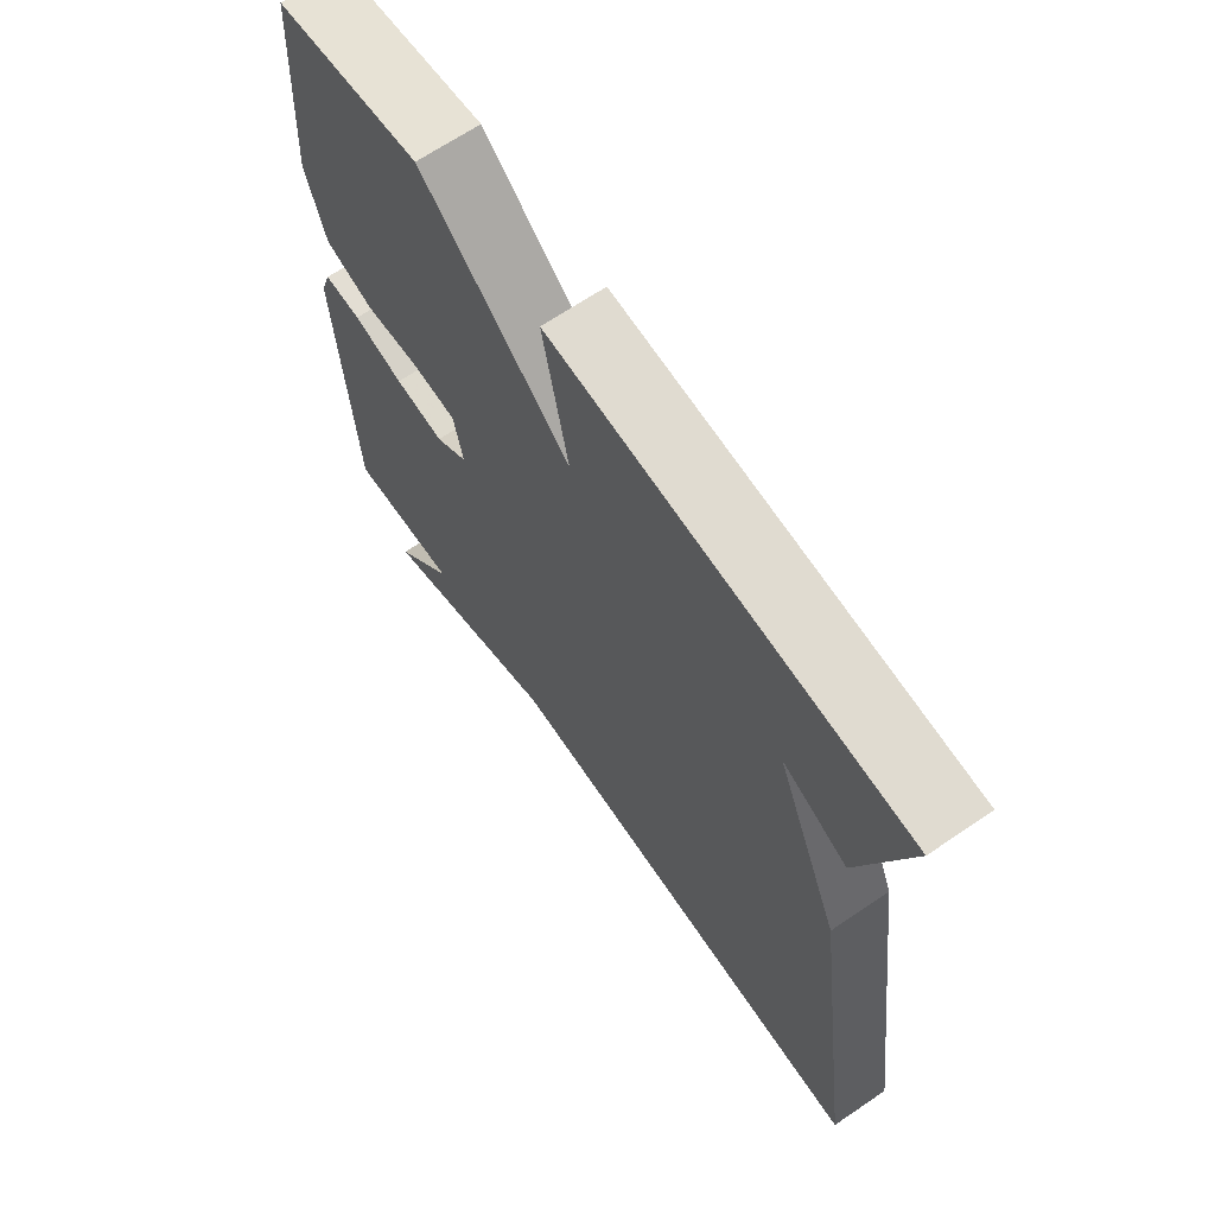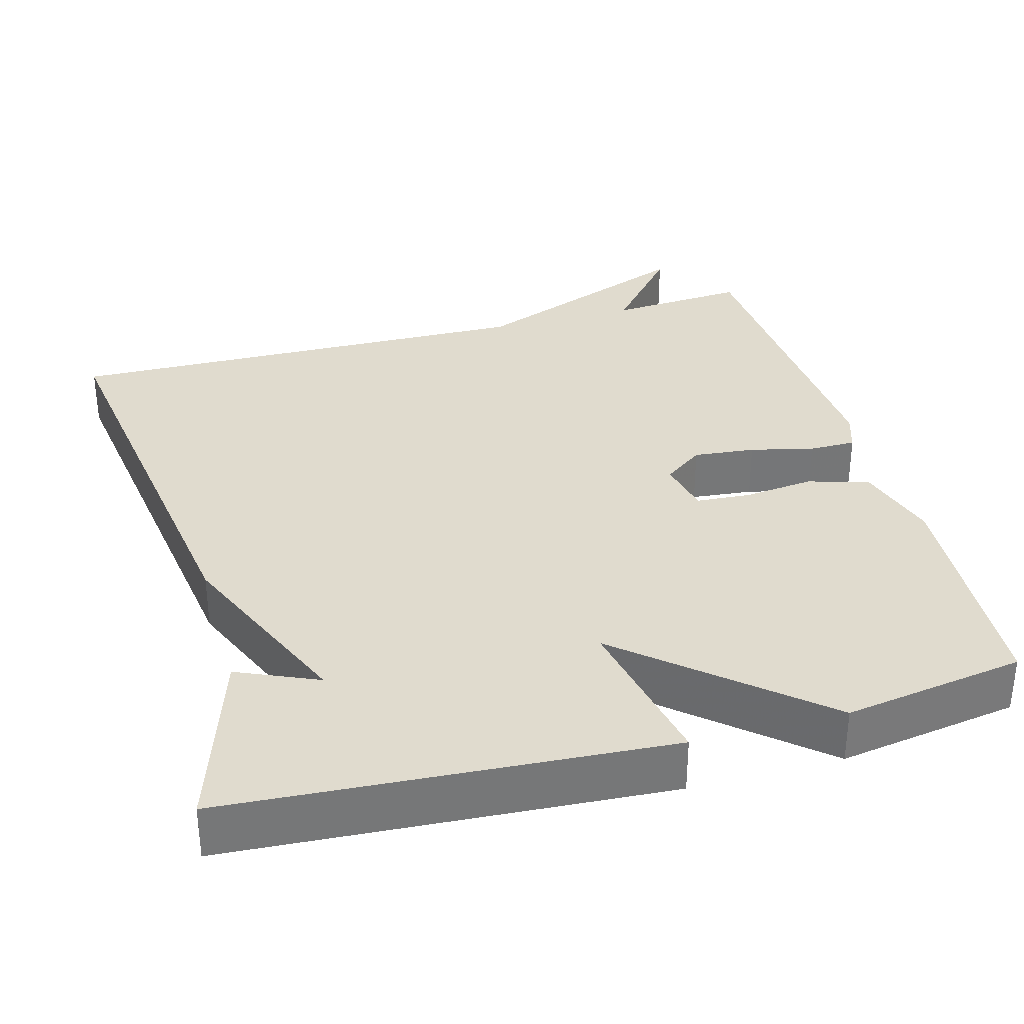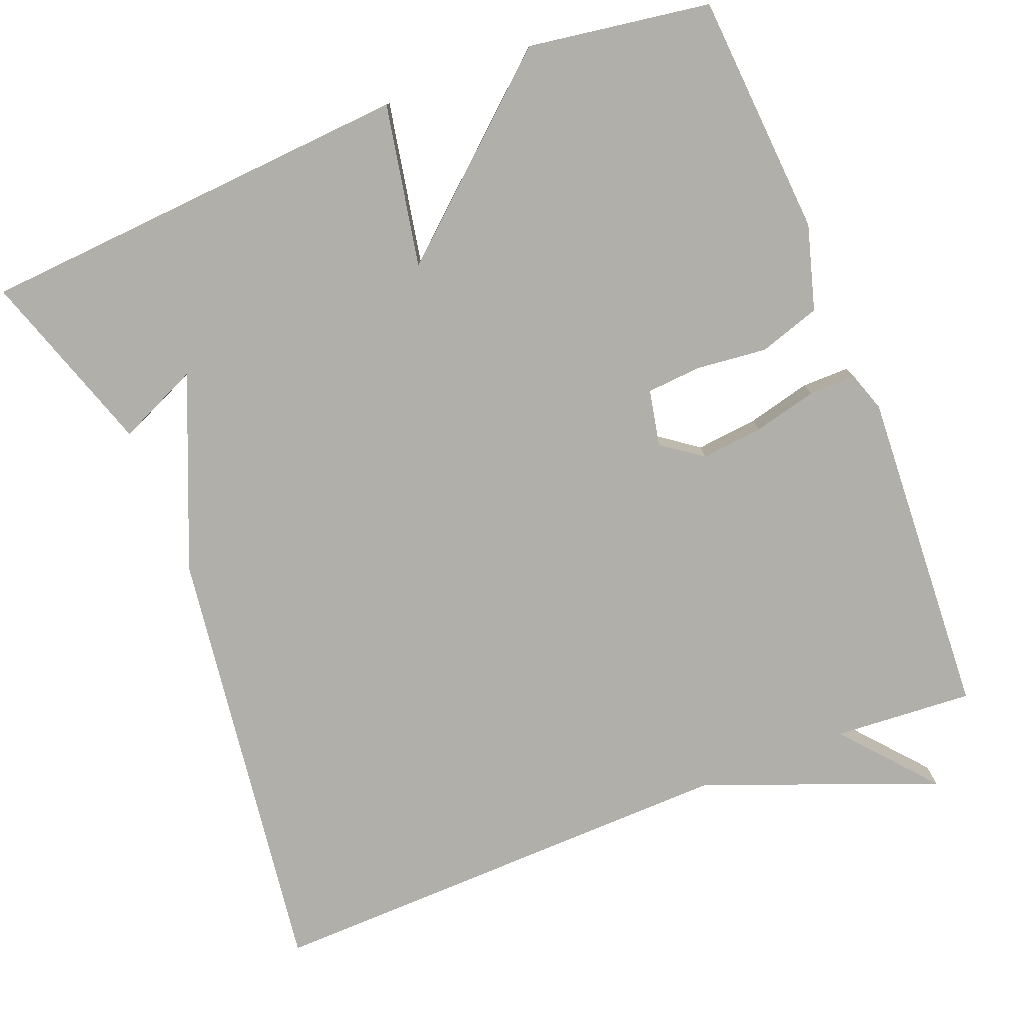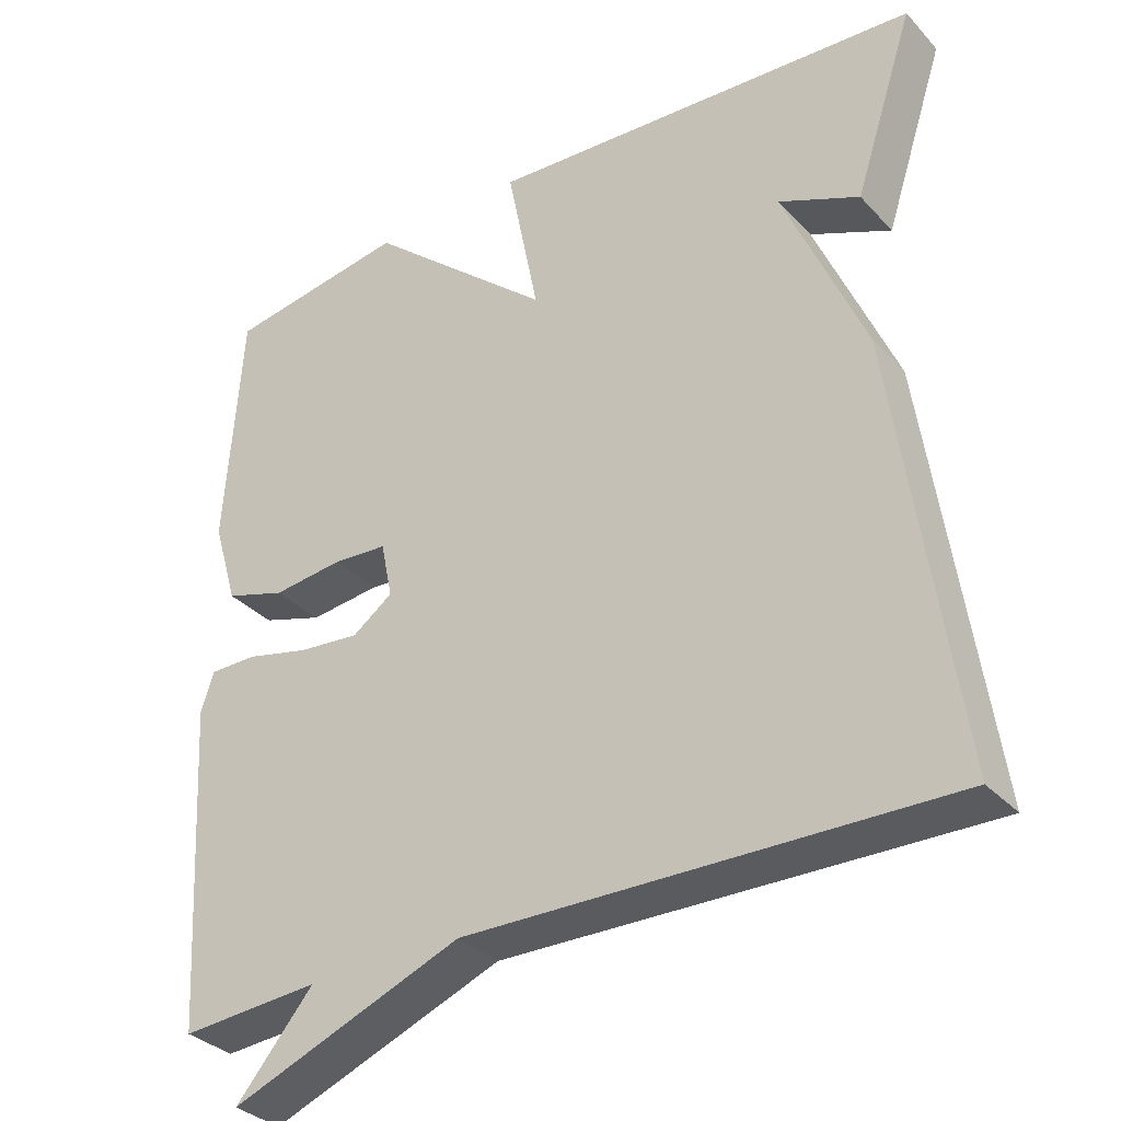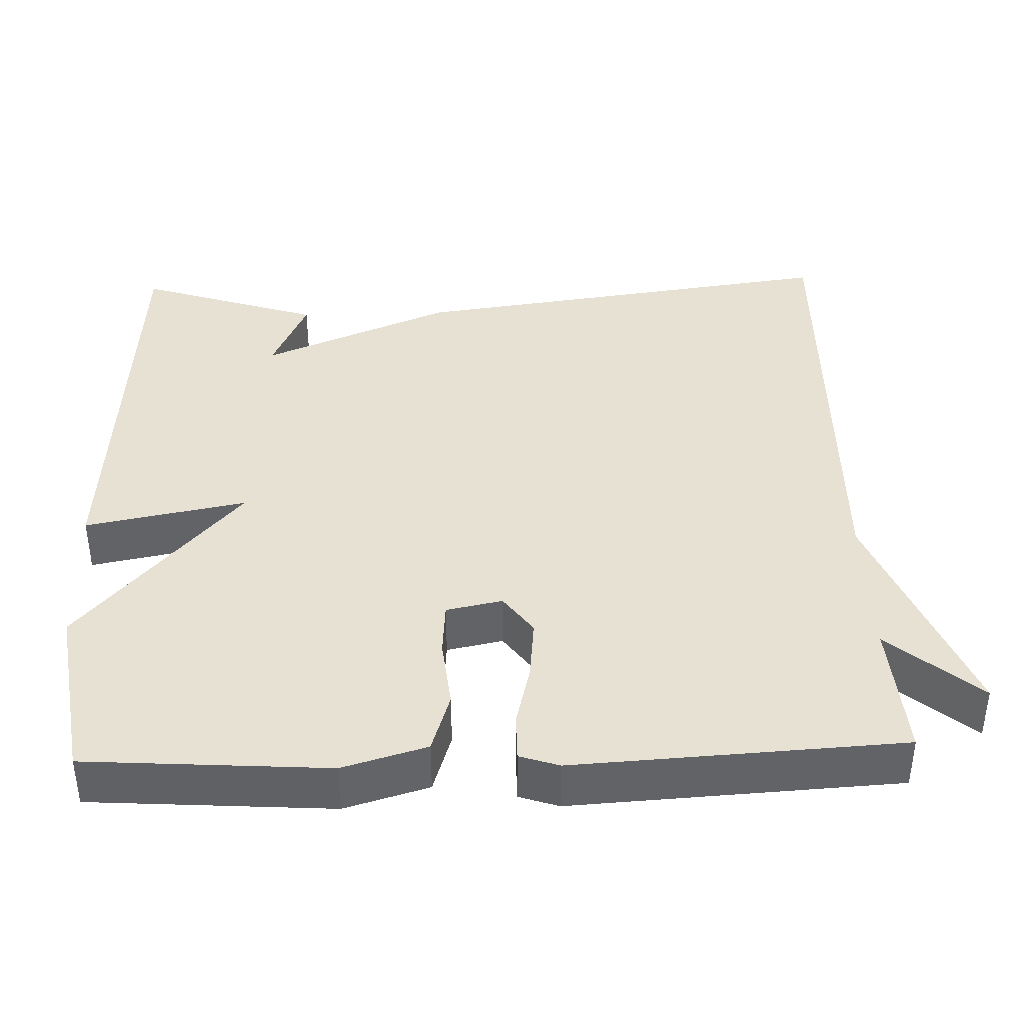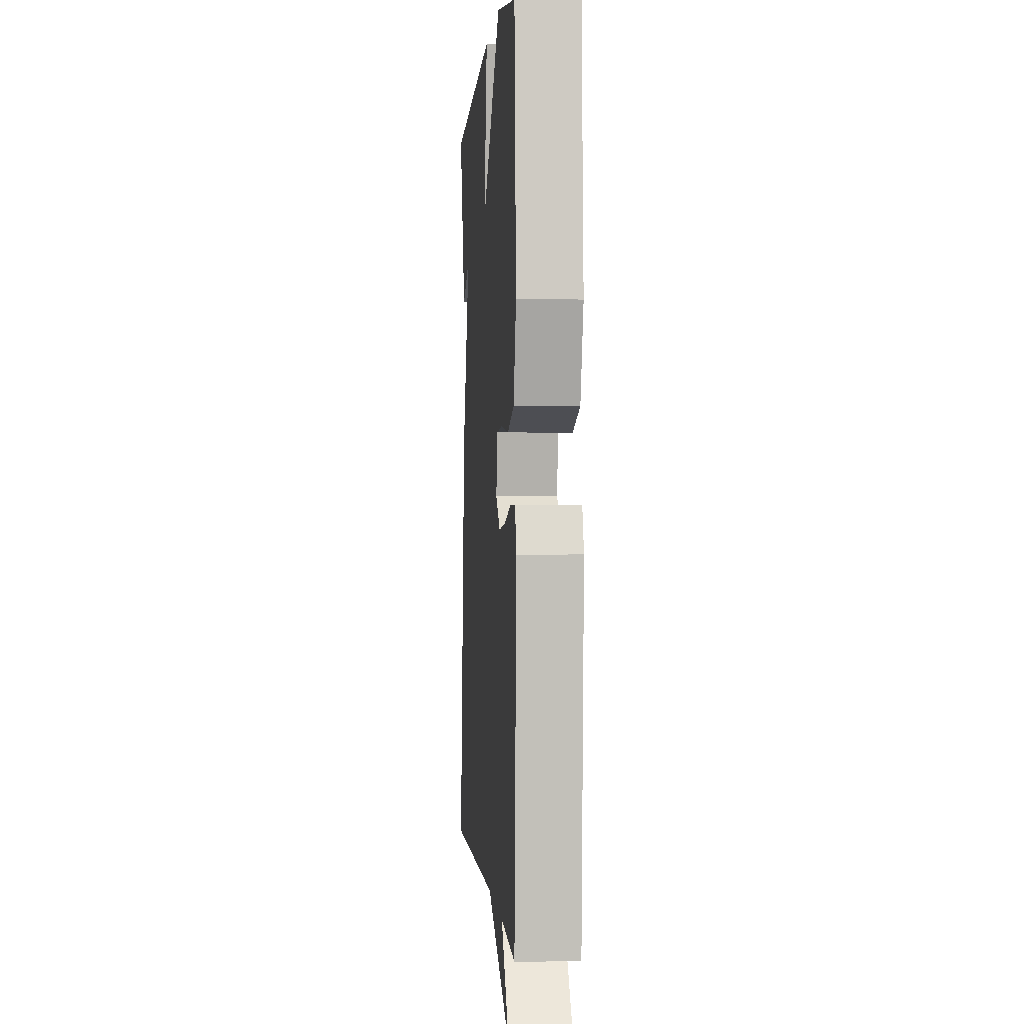
<metadata>
{"format":"obj","ext":"obj","renderer":"f3d","projection":"perspective","resolution":1024,"background":"white","views":[{"elev":67.2,"azim":-124.2,"up":"+Z"},{"elev":33.4,"azim":-15.6,"up":"+Y"},{"elev":-78.0,"azim":21.8,"up":"+Y"},{"elev":-33.4,"azim":-144.3,"up":"+Z"},{"elev":39.6,"azim":88.2,"up":"+Y"},{"elev":0.2,"azim":85.6,"up":"+Z"}]}
</metadata>
<code>
v 0.5 0.07 -0.5
v 0.32 0.07 -0.487
v 0.42 0.07 -0.605
v 0.12 0.07 -0.487
v -0.5 0.07 -0.5
v -0.422 0.07 0.063
v -0.318 0.07 0.309
v -0.422 0.07 0.263
v -0.5 0.07 0.5
v 0.065 0.07 0.537
v 0.024 0.07 0.328
v 0.265 0.07 0.537
v 0.5 0.07 0.5
v 0.521 0.07 0.187
v 0.489 0.07 0.078
v 0.41 0.07 0.053
v 0.319 0.07 0.063
v 0.248 0.07 0.058
v 0.233 0.07 -0.015
v 0.285 0.07 -0.053
v 0.365 0.07 -0.045
v 0.447 0.07 -0.025
v 0.508 0.07 -0.025
v 0.525 0.07 -0.076
v 0.5 0 -0.5
v 0.32 0 -0.487
v 0.42 0 -0.605
v 0.12 0 -0.487
v -0.5 0 -0.5
v -0.422 0 0.063
v -0.318 0 0.309
v -0.422 0 0.263
v -0.5 0 0.5
v 0.065 0 0.537
v 0.024 0 0.328
v 0.265 0 0.537
v 0.5 0 0.5
v 0.521 0 0.187
v 0.489 0 0.078
v 0.41 0 0.053
v 0.319 0 0.063
v 0.248 0 0.058
v 0.233 0 -0.015
v 0.285 0 -0.053
v 0.365 0 -0.045
v 0.447 0 -0.025
v 0.508 0 -0.025
v 0.525 0 -0.076
f 24 1 2
f 23 24 2
f 22 23 2
f 21 22 2
f 20 21 2
f 19 20 2
f 15 16 17
f 14 15 17
f 13 14 17
f 12 13 17
f 11 12 17
f 11 17 18
f 9 10 11
f 9 11 18 19
f 7 8 9
f 4 5 6 7
f 2 3 4
f 2 4 7
f 19 2 7
f 7 9 19
f 26 25 48
f 26 48 47
f 26 47 46
f 26 46 45
f 26 45 44
f 26 44 43
f 41 40 39
f 41 39 38
f 41 38 37
f 41 37 36
f 41 36 35
f 42 41 35
f 35 34 33
f 43 42 35 33
f 33 32 31
f 31 30 29 28
f 28 27 26
f 31 28 26
f 31 26 43
f 43 33 31
f 1 25 26 2
f 2 26 27 3
f 3 27 28 4
f 4 28 29 5
f 5 29 30 6
f 6 30 31 7
f 7 31 32 8
f 8 32 33 9
f 9 33 34 10
f 10 34 35 11
f 11 35 36 12
f 12 36 37 13
f 13 37 38 14
f 14 38 39 15
f 15 39 40 16
f 16 40 41 17
f 17 41 42 18
f 18 42 43 19
f 19 43 44 20
f 20 44 45 21
f 21 45 46 22
f 22 46 47 23
f 23 47 48 24
f 24 48 25 1

</code>
